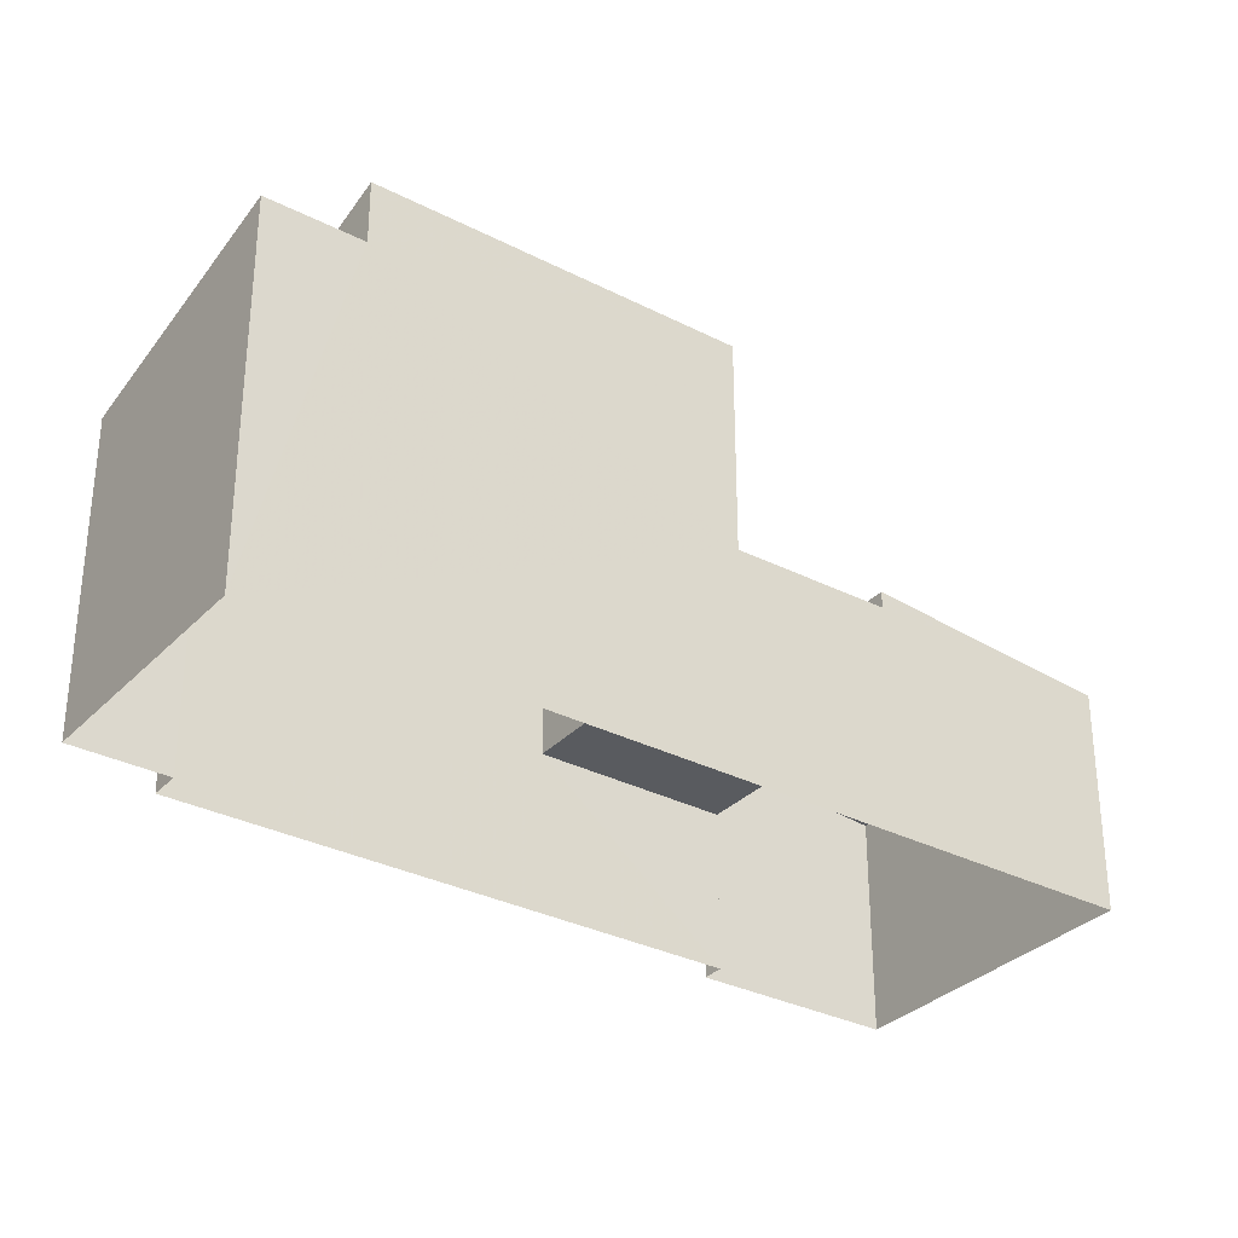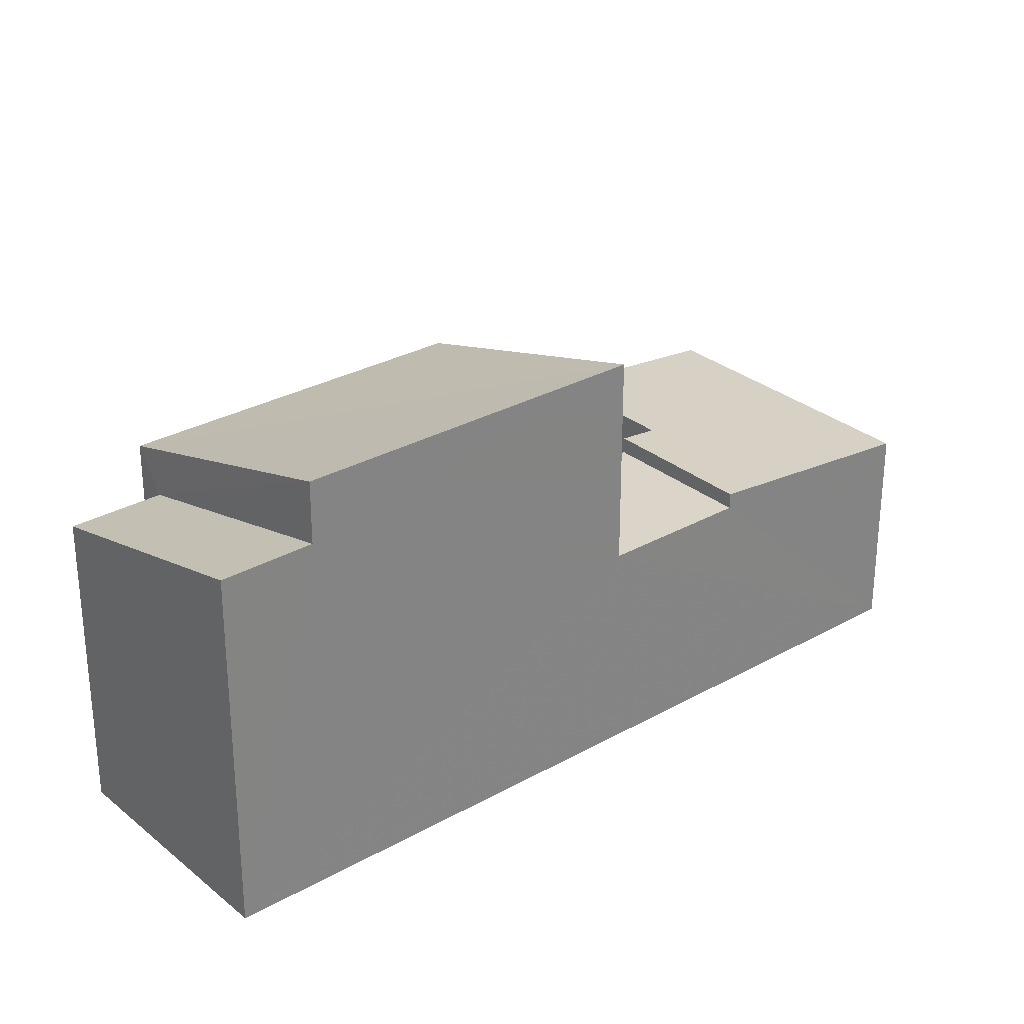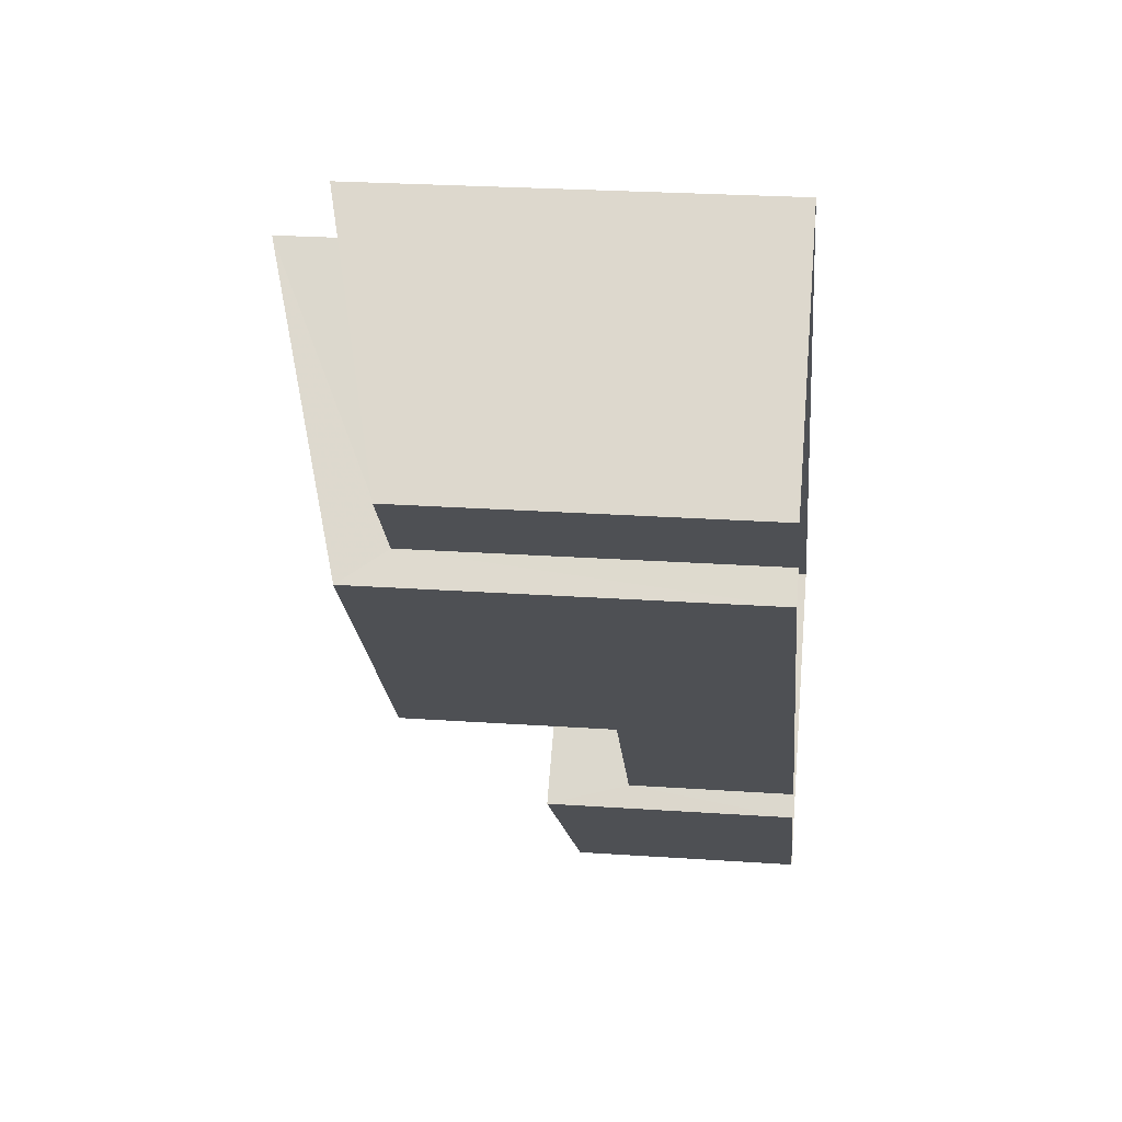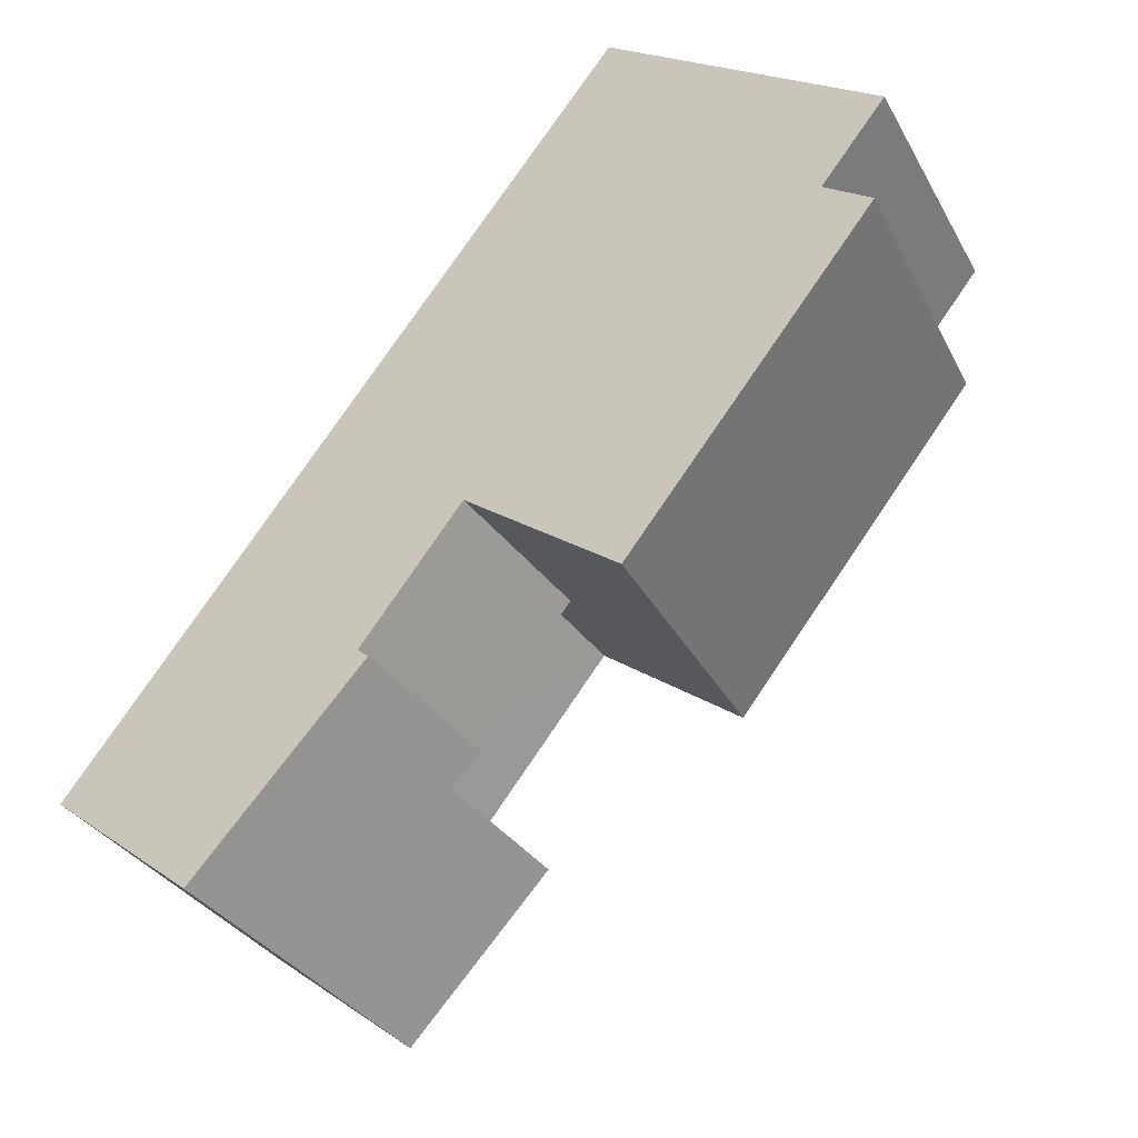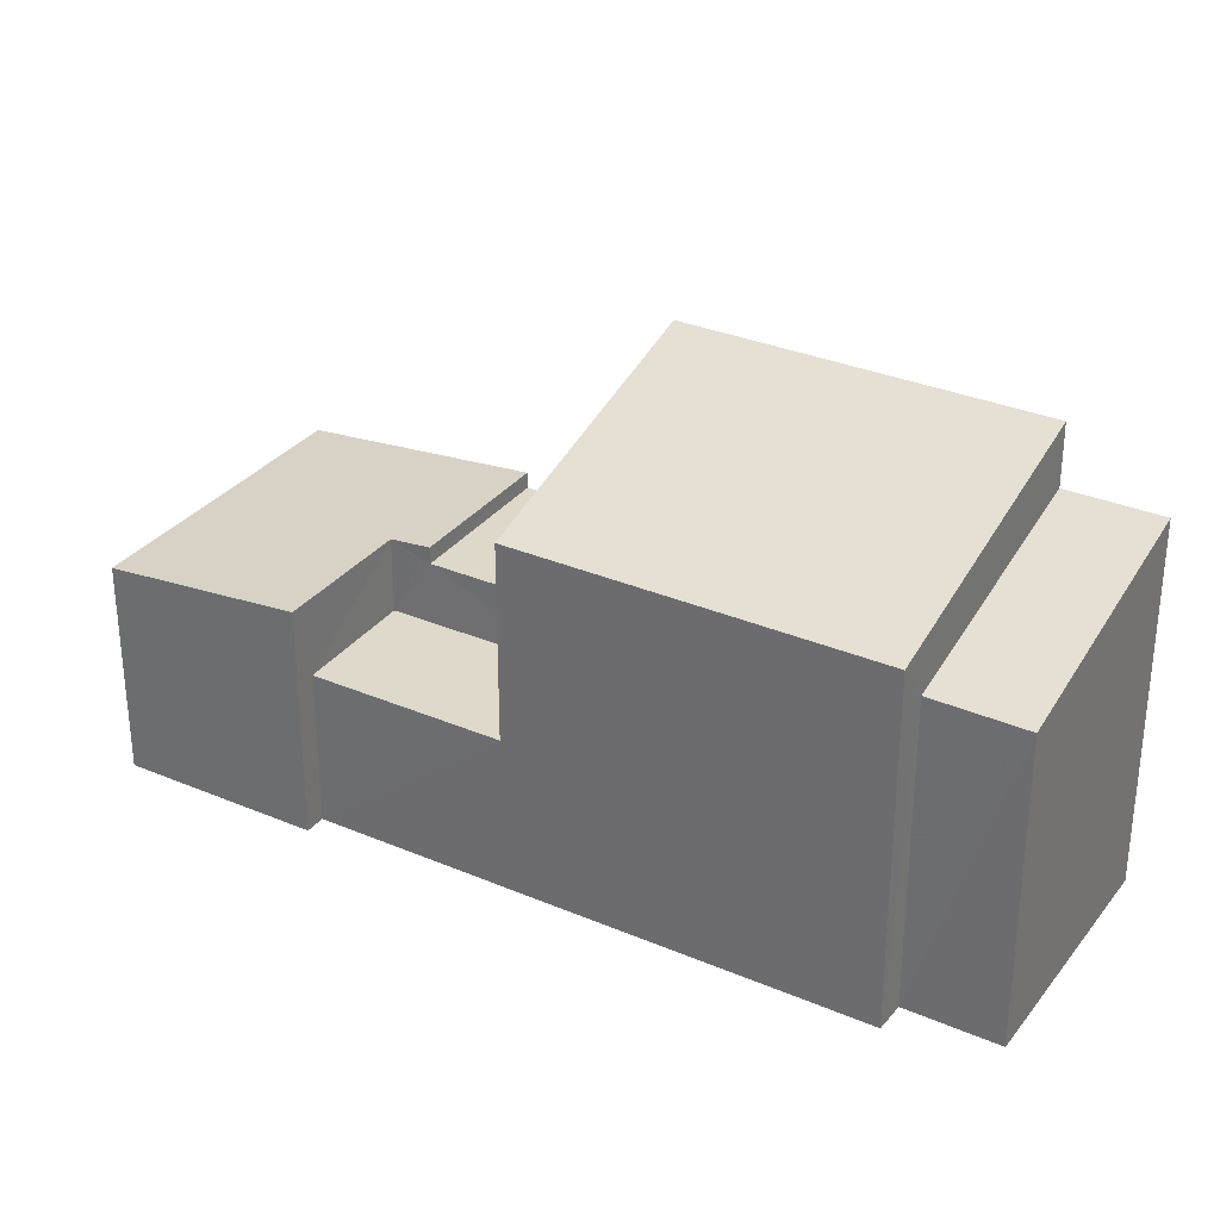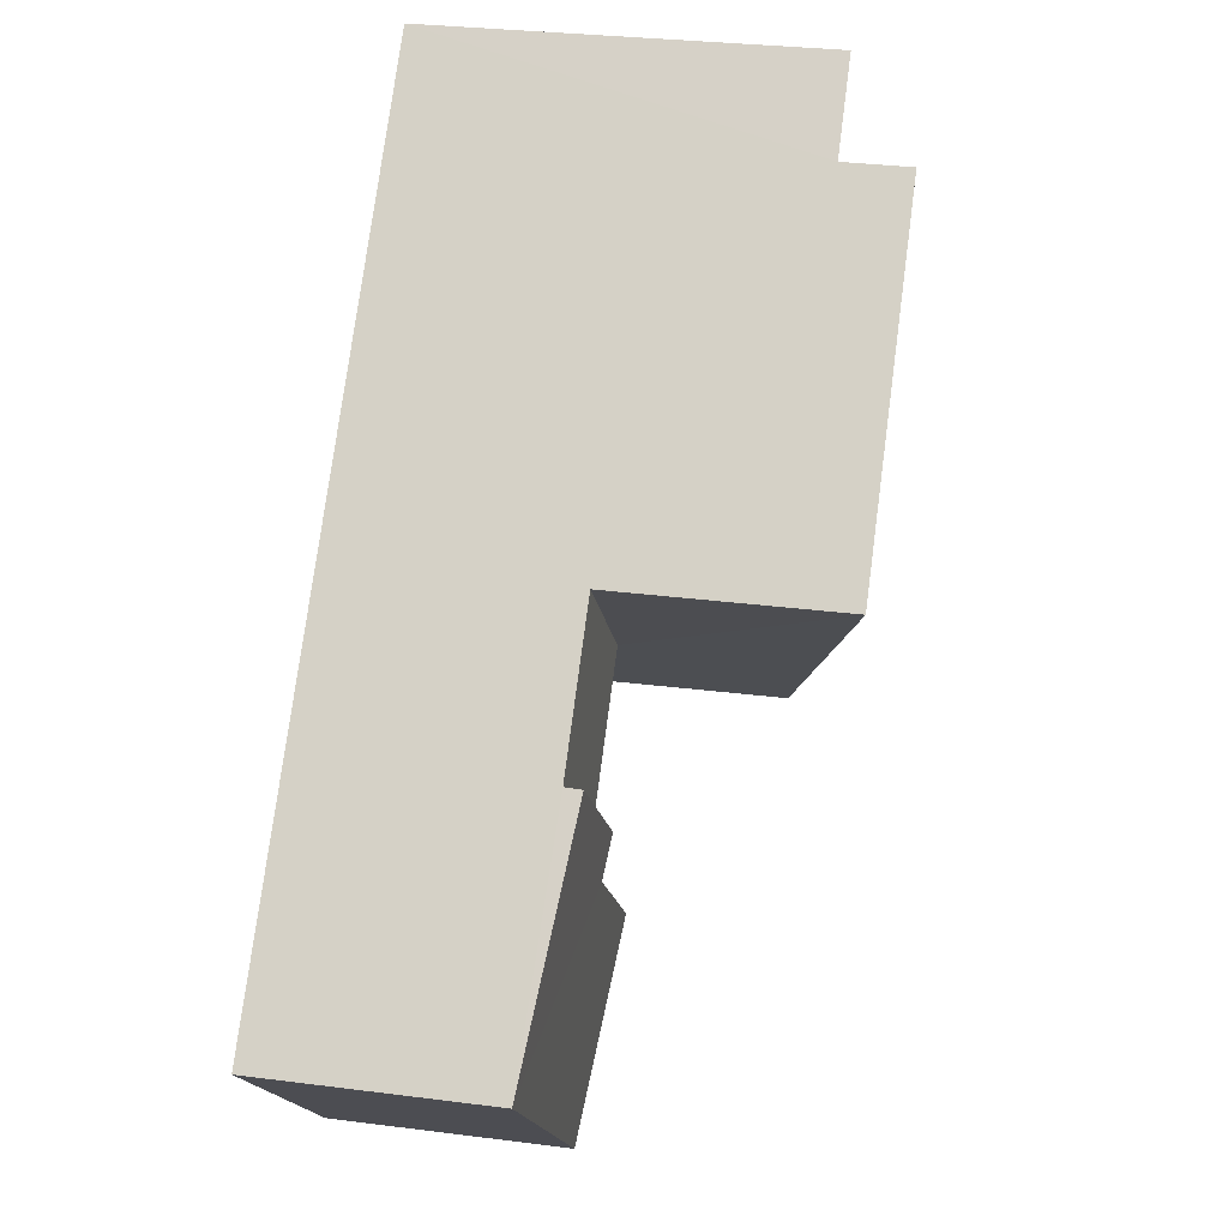
<metadata>
{"format":"obj","ext":"obj","renderer":"f3d","projection":"perspective","resolution":1024,"background":"white","views":[{"elev":-32.1,"azim":-171.0,"up":"+Z"},{"elev":29.1,"azim":-175.2,"up":"+Z"},{"elev":25.5,"azim":96.3,"up":"+Y"},{"elev":18.9,"azim":-38.0,"up":"+Y"},{"elev":31.7,"azim":75.6,"up":"+Z"},{"elev":30.0,"azim":-79.4,"up":"+Y"}]}
</metadata>
<code>
v -2.238e+05 -1.273e+05 17.22
v -2.238e+05 -1.273e+05 17.22
v -2.238e+05 -1.273e+05 17.22
v -2.238e+05 -1.273e+05 17.22
v -2.238e+05 -1.273e+05 17.22
v -2.238e+05 -1.273e+05 17.22
v -2.238e+05 -1.273e+05 17.22
v -2.238e+05 -1.273e+05 17.22
v -2.238e+05 -1.273e+05 20.37
v -2.238e+05 -1.273e+05 20.37
v -2.238e+05 -1.273e+05 20.37
v -2.238e+05 -1.273e+05 20.37
v -2.238e+05 -1.273e+05 21.62
v -2.238e+05 -1.273e+05 21.62
v -2.238e+05 -1.273e+05 21.62
v -2.238e+05 -1.273e+05 21.62
v -2.238e+05 -1.273e+05 24.28
v -2.238e+05 -1.273e+05 25.9
v -2.238e+05 -1.273e+05 25.9
v -2.238e+05 -1.273e+05 24.28
v -2.238e+05 -1.273e+05 21.56
v -2.238e+05 -1.273e+05 21.91
v -2.238e+05 -1.273e+05 21.89
v -2.238e+05 -1.273e+05 21.53
v -2.238e+05 -1.273e+05 21.94
v -2.238e+05 -1.273e+05 21.96
v -2.238e+05 -1.273e+05 23.45
v -2.238e+05 -1.273e+05 23.45
v -2.238e+05 -1.273e+05 24.64
v -2.238e+05 -1.273e+05 24.64
f 1 2 3
f 4 1 5
f 6 7 3
f 8 5 3
f 7 8 3
f 3 5 1
f 9 10 11
f 12 9 11
f 13 14 15
f 13 16 14
f 17 18 19
f 20 17 19
f 21 22 23
f 21 23 24
f 23 25 24
f 23 26 25
f 27 28 29
f 30 27 29
f 12 11 14
f 11 20 14
f 14 19 15
f 14 20 19
f 17 11 2
f 2 11 3
f 17 20 11
f 3 11 10
f 1 4 28
f 27 1 28
f 24 8 7
f 21 24 7
f 2 27 17
f 17 27 18
f 2 1 27
f 18 27 30
f 12 16 9
f 9 16 23
f 12 14 16
f 23 16 26
f 29 5 30
f 19 18 30
f 15 5 8
f 25 13 24
f 24 13 8
f 19 30 15
f 13 15 8
f 30 5 15
f 28 4 5
f 29 28 5
f 21 7 6
f 22 21 6
f 6 10 22
f 22 10 23
f 6 3 10
f 23 10 9
f 16 25 26
f 16 13 25

</code>
